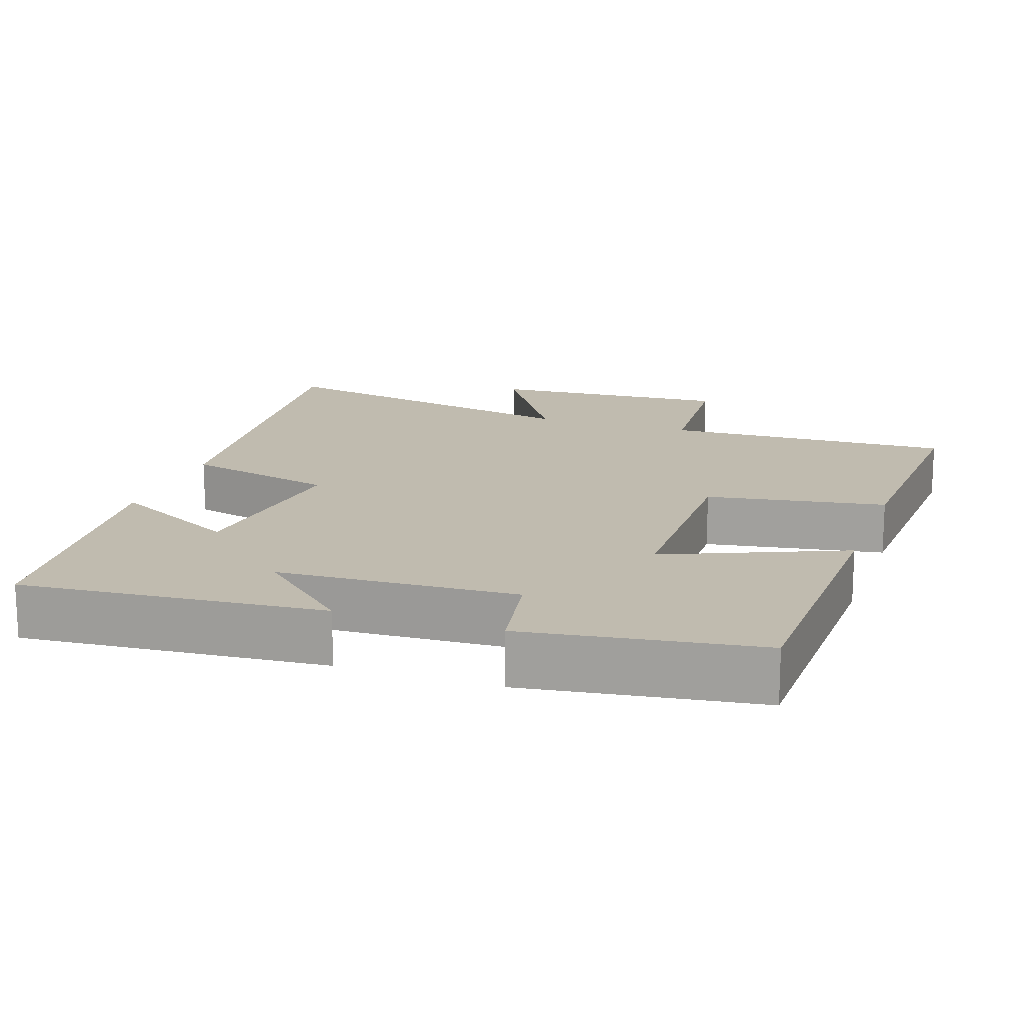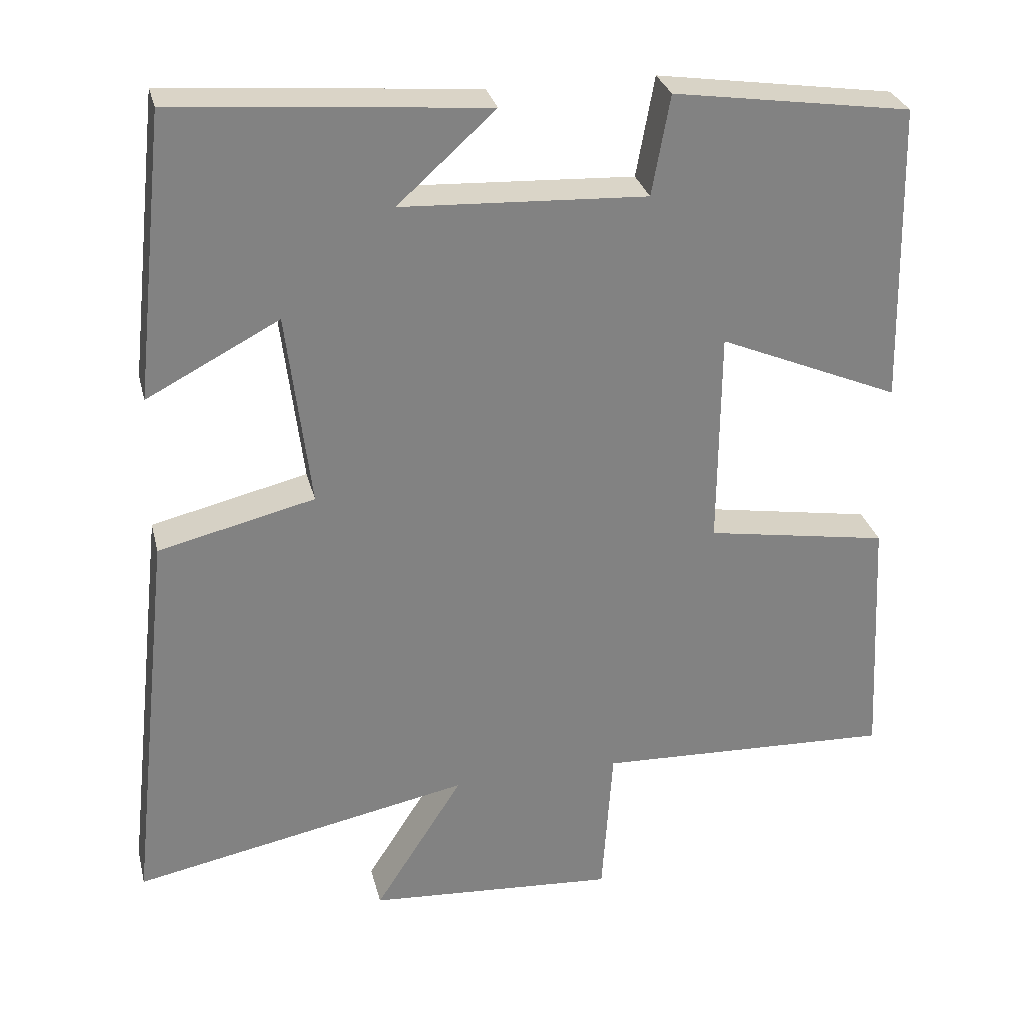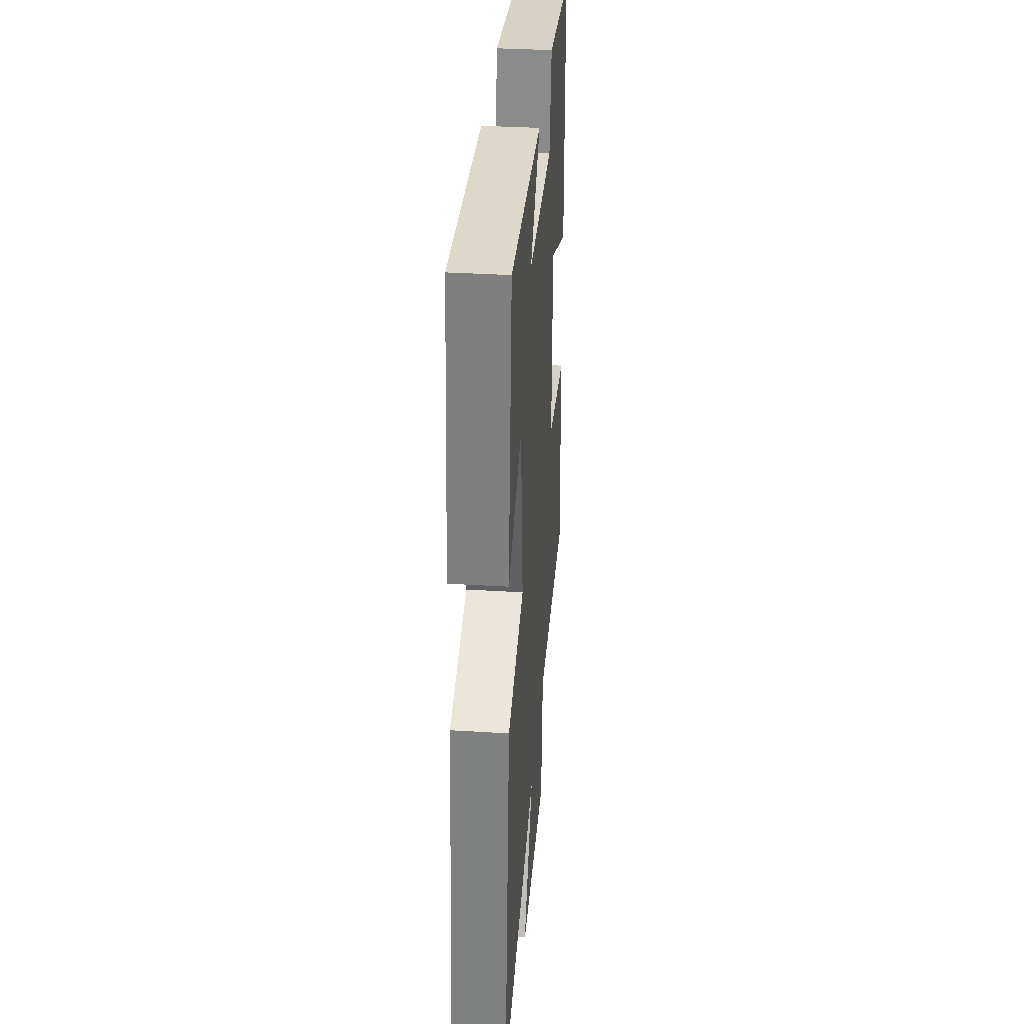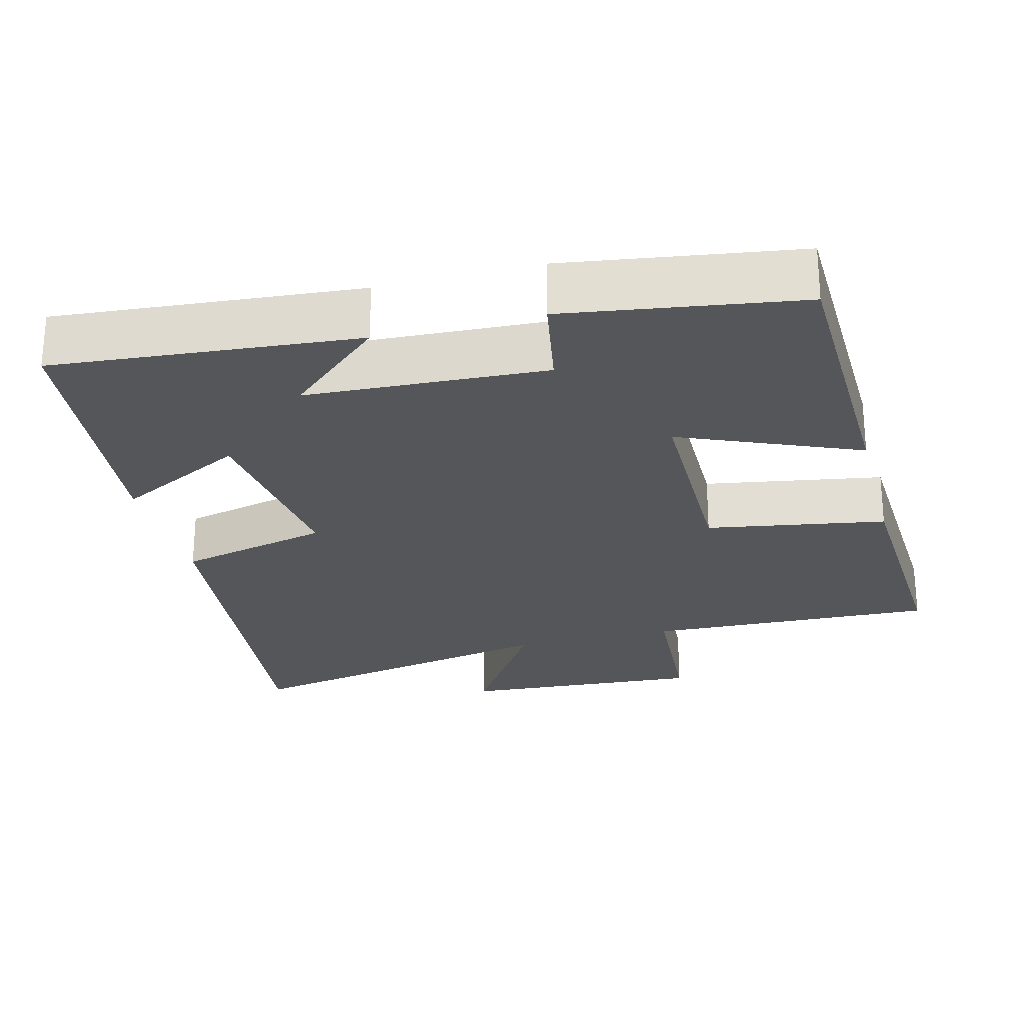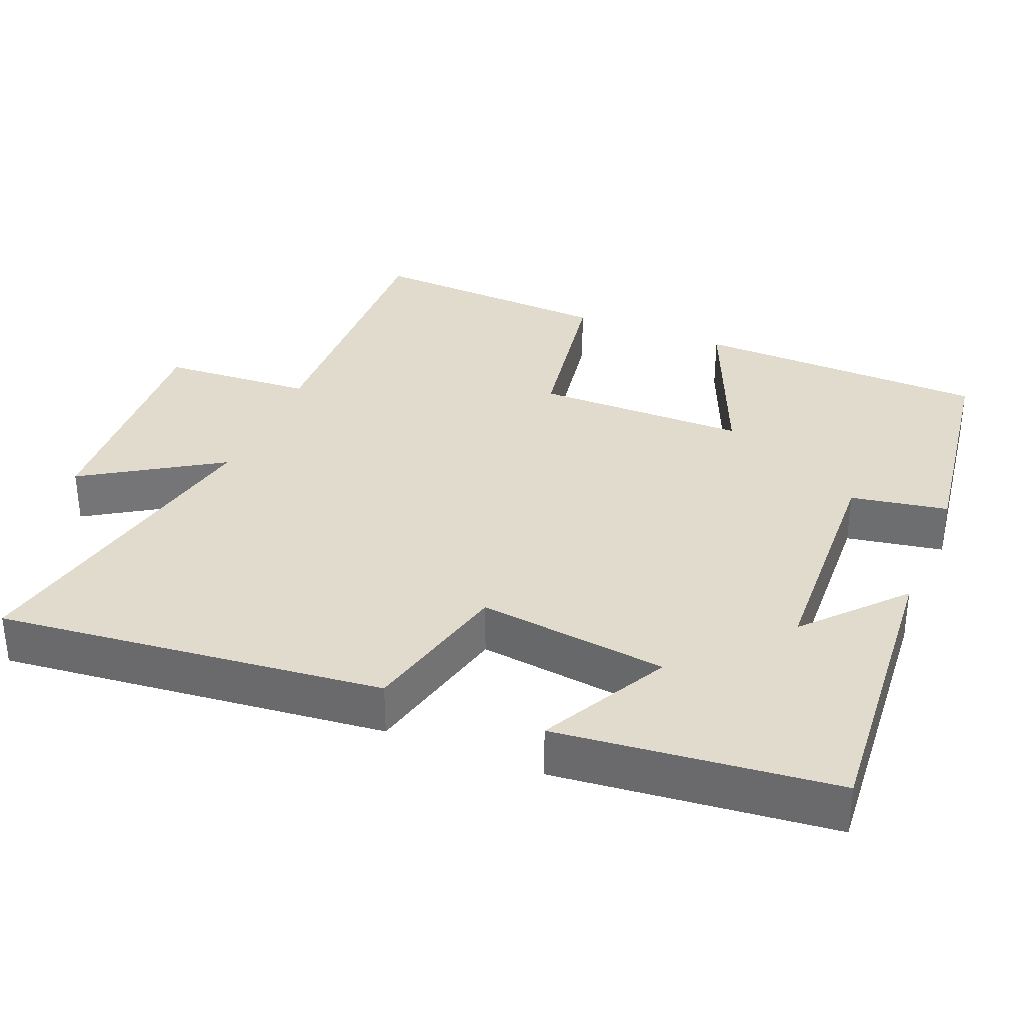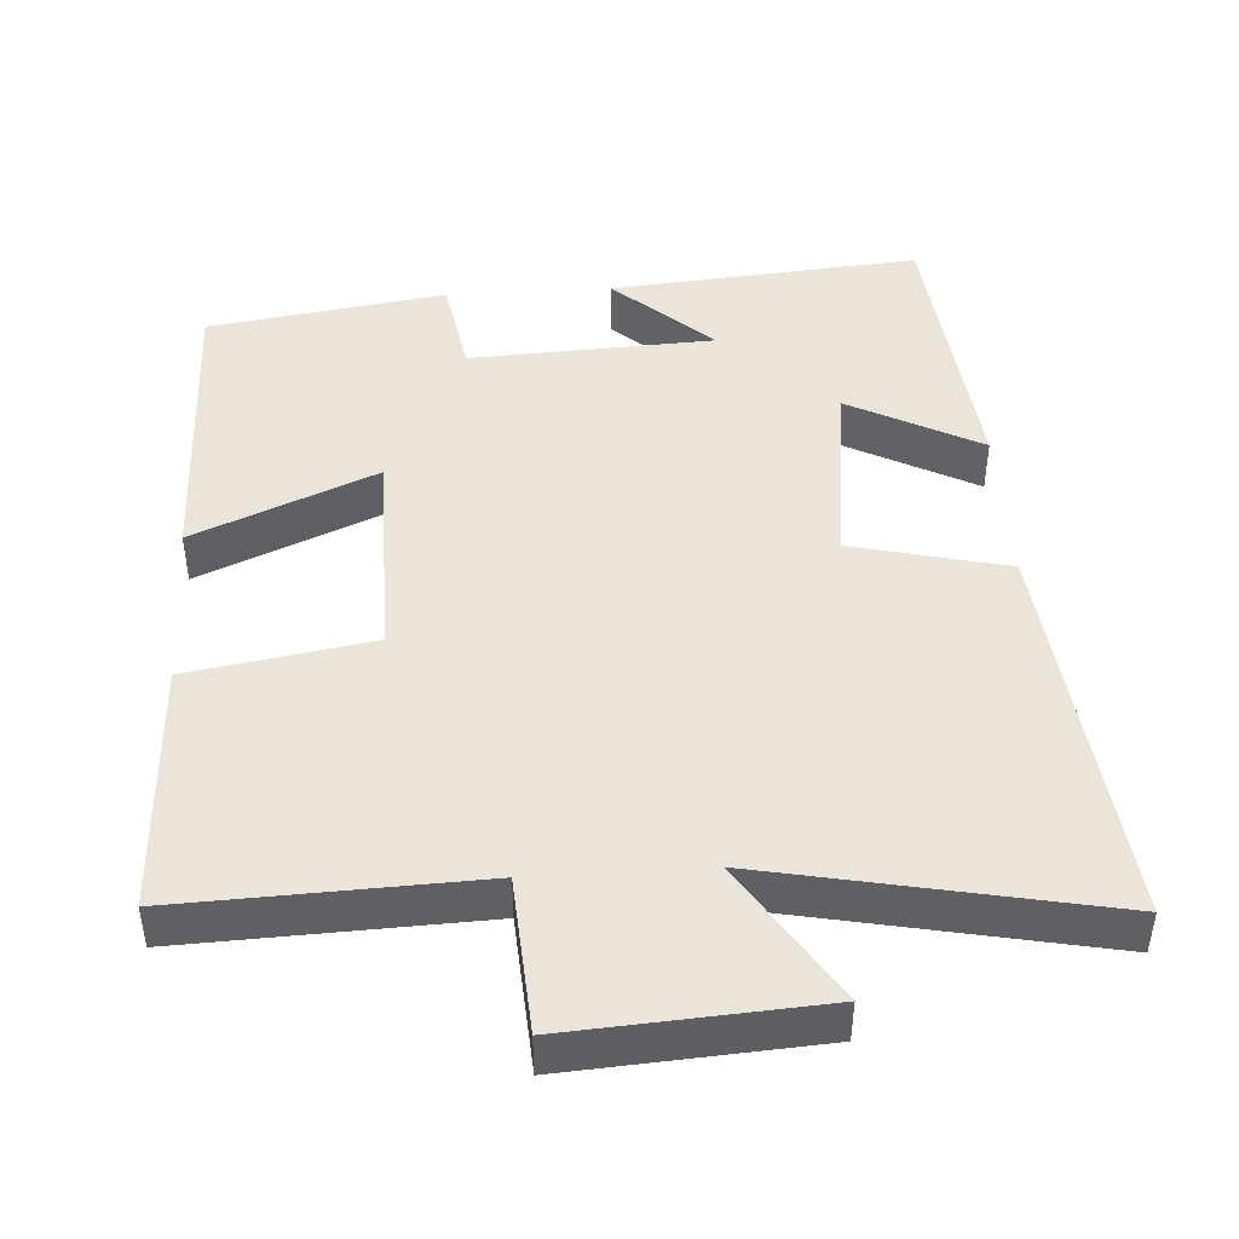
<metadata>
{"format":"obj","ext":"obj","renderer":"f3d","projection":"perspective","resolution":1024,"background":"white","views":[{"elev":16.2,"azim":19.1,"up":"+Y"},{"elev":29.4,"azim":-13.4,"up":"+Z"},{"elev":35.7,"azim":-85.4,"up":"+Z"},{"elev":-25.5,"azim":14.5,"up":"+Y"},{"elev":33.8,"azim":-67.5,"up":"+Y"},{"elev":45.4,"azim":176.4,"up":"+Y"}]}
</metadata>
<code>
v -0.459 0.07 0.535
v -0.046 0.07 0.5
v -0.176 0.07 0.383
v 0.15 0.07 0.367
v 0.174 0.07 0.5
v 0.491 0.07 0.453
v 0.5 0.07 0.051
v 0.258 0.07 0.154
v 0.256 0.07 -0.136
v 0.5 0.07 -0.177
v 0.517 0.07 -0.515
v 0.121 0.07 -0.5
v 0.107 0.07 -0.707
v -0.225 0.07 -0.685
v -0.107 0.07 -0.5
v -0.558 0.07 -0.59
v -0.5 0.07 -0.062
v -0.292 0.07 -0.012
v -0.324 0.07 0.248
v -0.5 0.07 0.156
v -0.459 0 0.535
v -0.046 0 0.5
v -0.176 0 0.383
v 0.15 0 0.367
v 0.174 0 0.5
v 0.491 0 0.453
v 0.5 0 0.051
v 0.258 0 0.154
v 0.256 0 -0.136
v 0.5 0 -0.177
v 0.517 0 -0.515
v 0.121 0 -0.5
v 0.107 0 -0.707
v -0.225 0 -0.685
v -0.107 0 -0.5
v -0.558 0 -0.59
v -0.5 0 -0.062
v -0.292 0 -0.012
v -0.324 0 0.248
v -0.5 0 0.156
f 19 20 1
f 15 16 17 18
f 15 18 19
f 12 13 14 15
f 12 15 19
f 9 10 11 12
f 8 9 12 19
f 6 7 8
f 5 6 8
f 4 5 8
f 3 4 8 19
f 1 2 3
f 1 3 19
f 21 40 39
f 38 37 36 35
f 39 38 35
f 35 34 33 32
f 39 35 32
f 32 31 30 29
f 39 32 29 28
f 28 27 26
f 28 26 25
f 28 25 24
f 39 28 24 23
f 23 22 21
f 39 23 21
f 1 21 22 2
f 2 22 23 3
f 3 23 24 4
f 4 24 25 5
f 5 25 26 6
f 6 26 27 7
f 7 27 28 8
f 8 28 29 9
f 9 29 30 10
f 10 30 31 11
f 11 31 32 12
f 12 32 33 13
f 13 33 34 14
f 14 34 35 15
f 15 35 36 16
f 16 36 37 17
f 17 37 38 18
f 18 38 39 19
f 19 39 40 20
f 20 40 21 1

</code>
